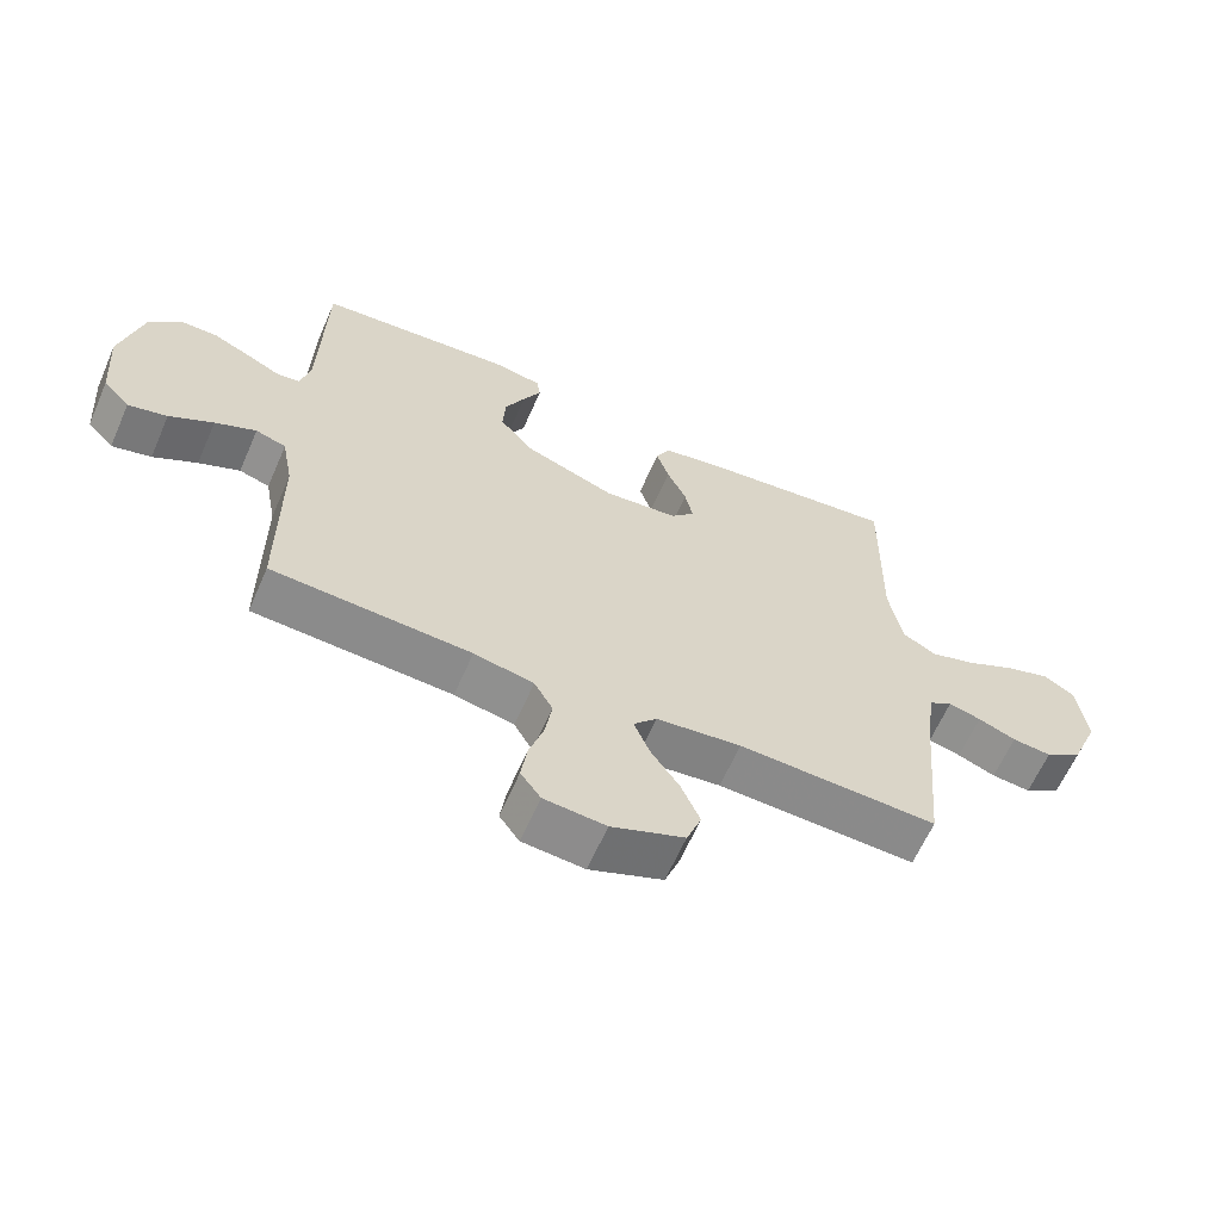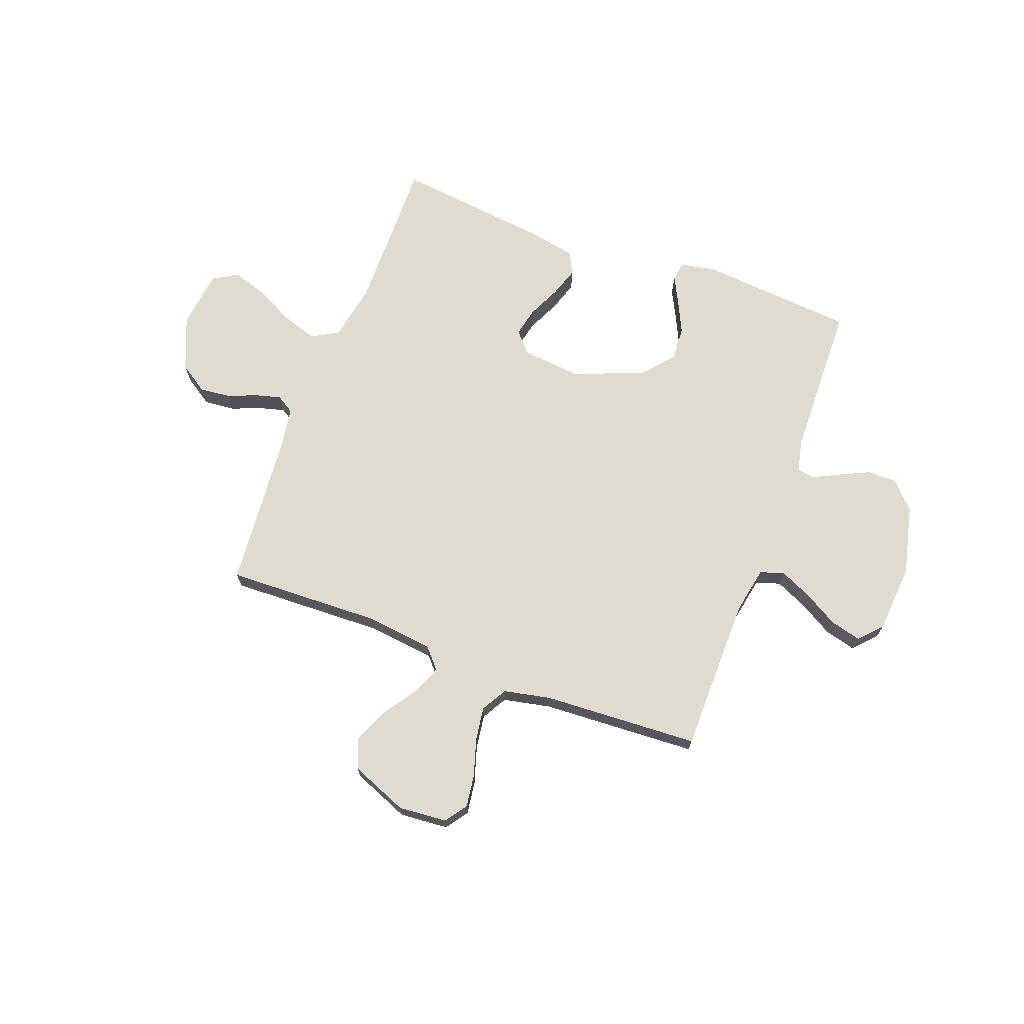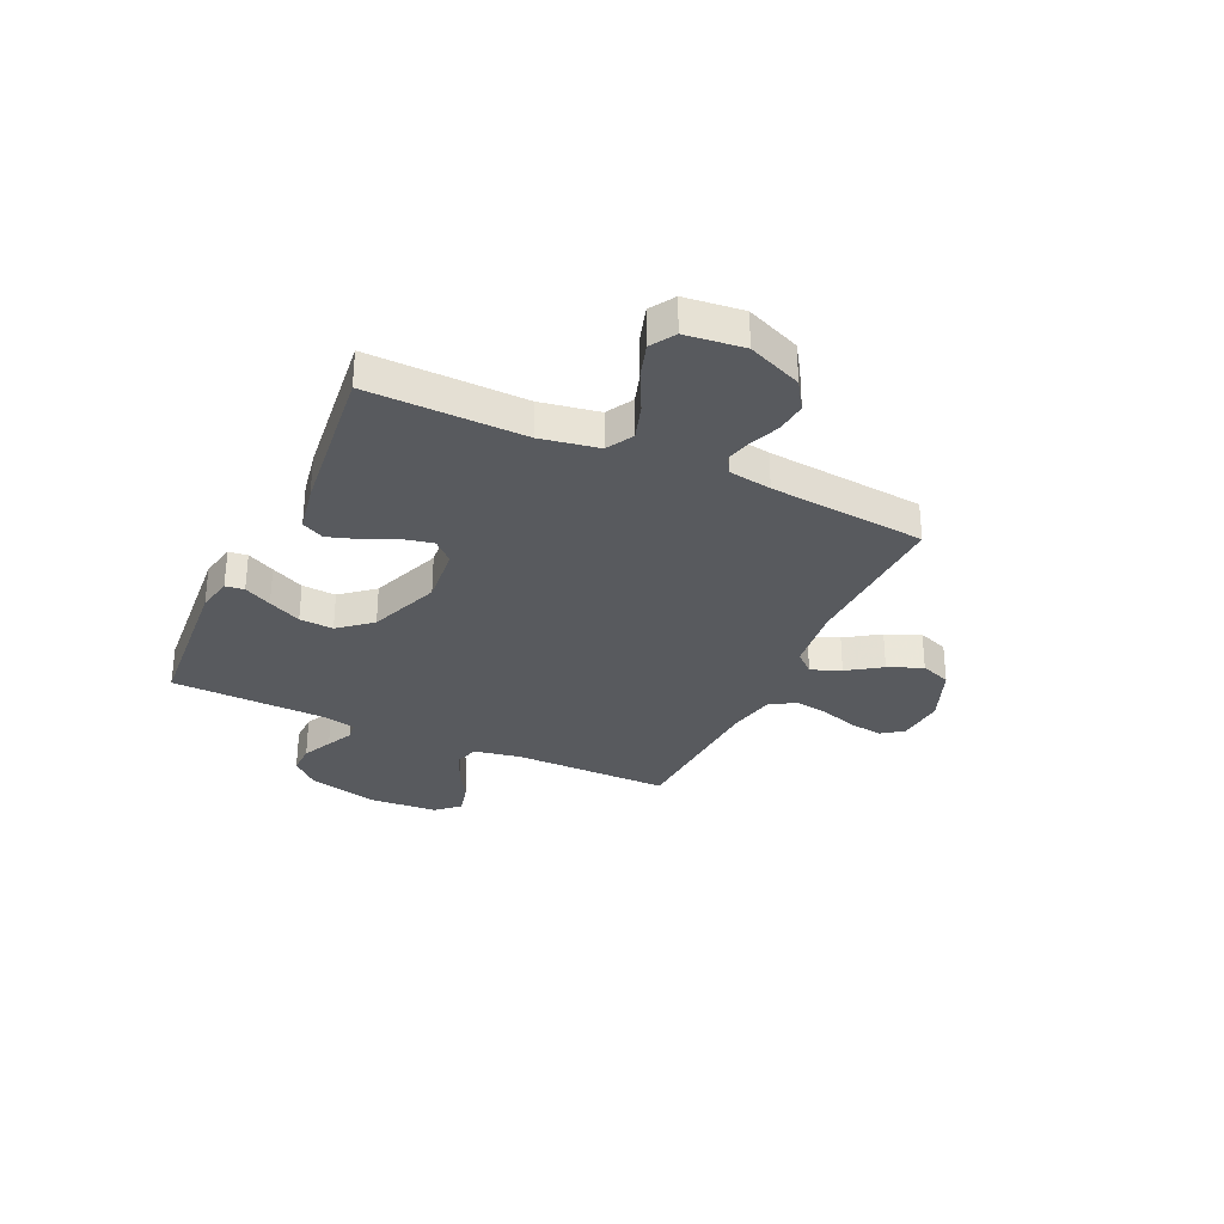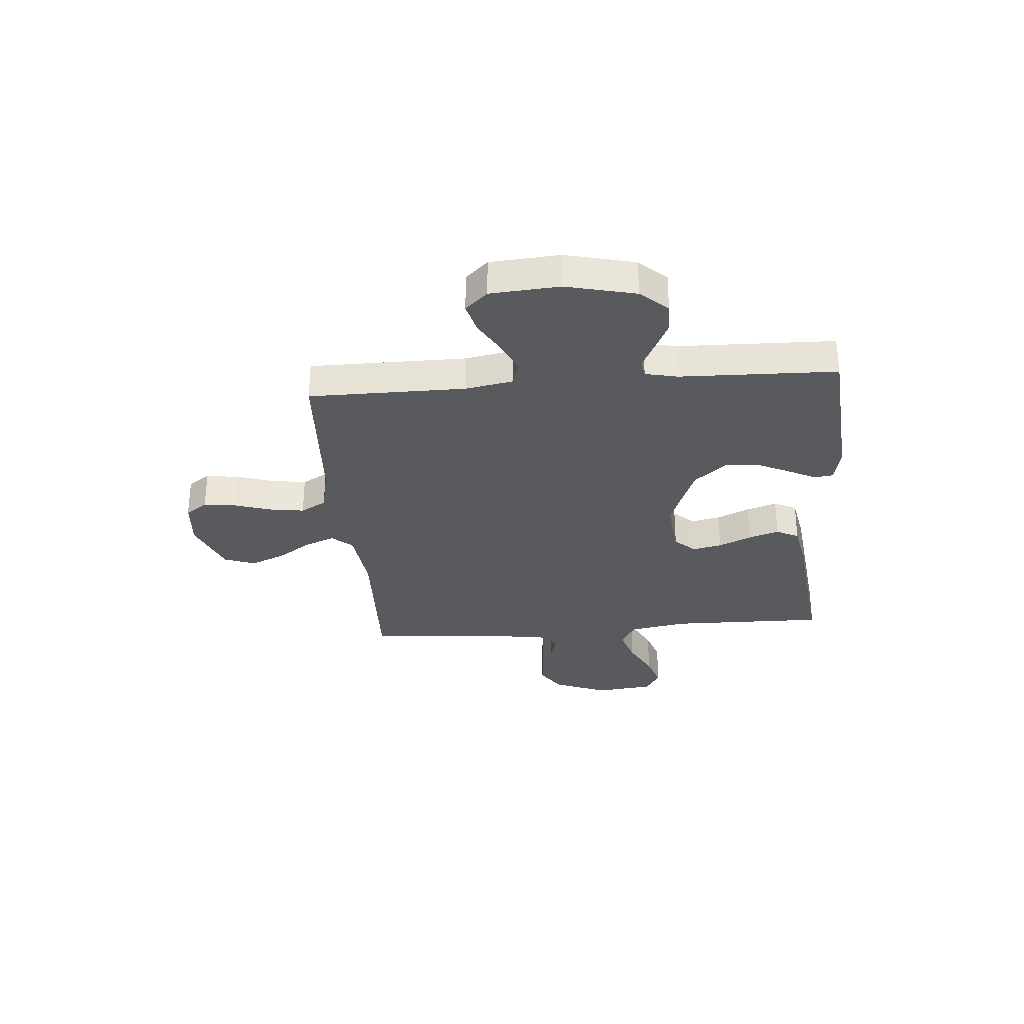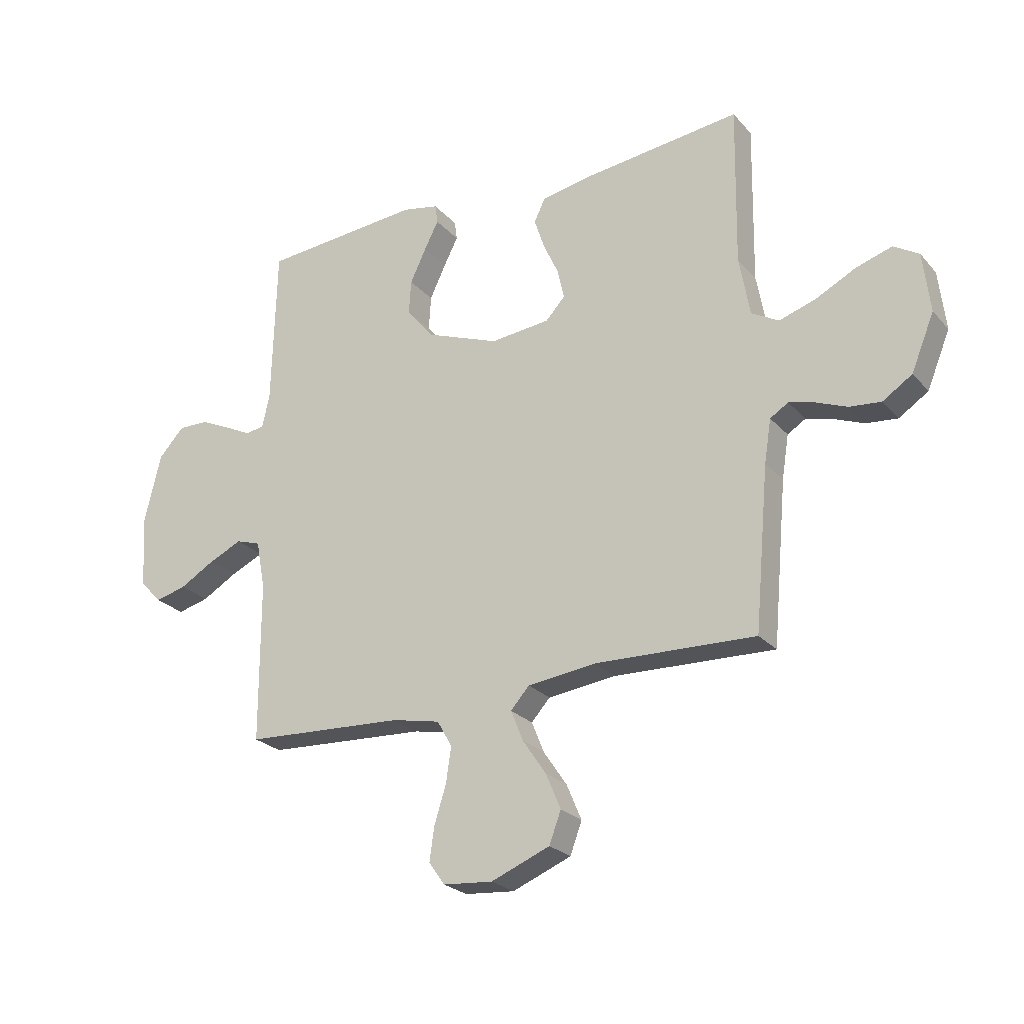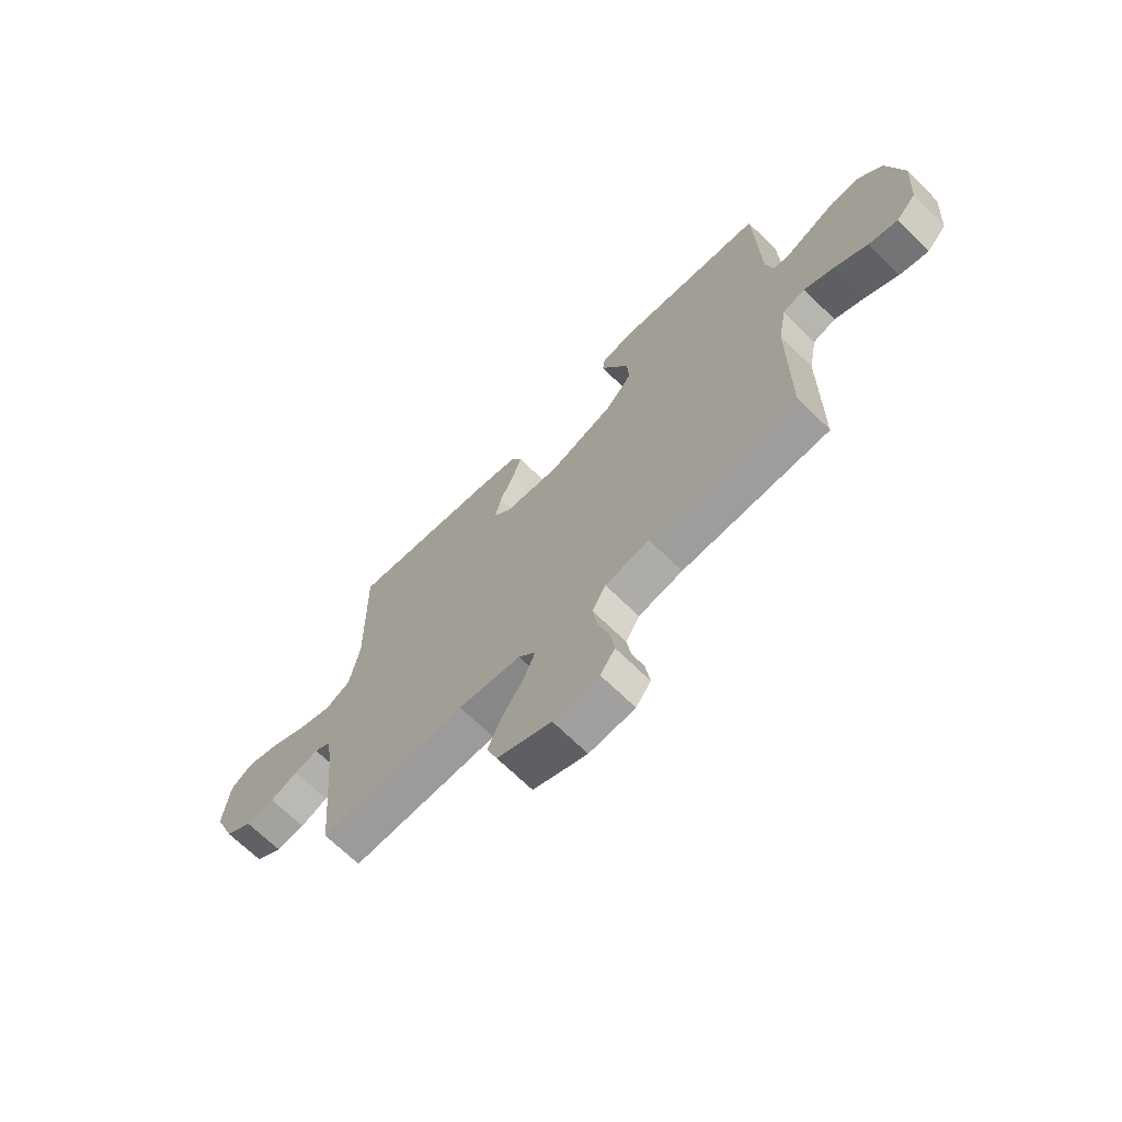
<metadata>
{"format":"obj","ext":"obj","renderer":"f3d","projection":"perspective","resolution":1024,"background":"white","views":[{"elev":-63.0,"azim":-23.6,"up":"+Z"},{"elev":69.9,"azim":-159.3,"up":"+Y"},{"elev":-31.1,"azim":65.1,"up":"+Y"},{"elev":-30.8,"azim":-85.3,"up":"+Y"},{"elev":-24.5,"azim":30.8,"up":"+Z"},{"elev":-68.0,"azim":-134.7,"up":"+Z"}]}
</metadata>
<code>
v 0.5 0.07 -0.5
v 0.2 0.07 -0.489
v 0.072 0.07 -0.504
v 0.037 0.07 -0.543
v 0.06 0.07 -0.6
v 0.104 0.07 -0.665
v 0.132 0.07 -0.731
v 0.11 0.07 -0.79
v 0 0.07 -0.834
v -0.093 0.07 -0.826
v -0.123 0.07 -0.784
v -0.114 0.07 -0.721
v -0.092 0.07 -0.651
v -0.082 0.07 -0.585
v -0.11 0.07 -0.536
v -0.2 0.07 -0.517
v -0.5 0.07 -0.5
v -0.501 0.07 -0.2
v -0.518 0.07 -0.109
v -0.564 0.07 -0.094
v -0.626 0.07 -0.122
v -0.692 0.07 -0.16
v -0.751 0.07 -0.175
v -0.791 0.07 -0.132
v -0.801 0.07 0
v -0.769 0.07 0.134
v -0.721 0.07 0.186
v -0.664 0.07 0.185
v -0.607 0.07 0.158
v -0.557 0.07 0.133
v -0.522 0.07 0.138
v -0.508 0.07 0.2
v -0.5 0.07 0.5
v -0.2 0.07 0.524
v -0.132 0.07 0.51
v -0.127 0.07 0.474
v -0.154 0.07 0.421
v -0.184 0.07 0.358
v -0.188 0.07 0.293
v -0.136 0.07 0.231
v 0 0.07 0.179
v 0.112 0.07 0.19
v 0.148 0.07 0.229
v 0.136 0.07 0.285
v 0.107 0.07 0.348
v 0.088 0.07 0.406
v 0.109 0.07 0.449
v 0.2 0.07 0.466
v 0.5 0.07 0.5
v 0.495 0.07 0.2
v 0.515 0.07 0.089
v 0.566 0.07 0.06
v 0.635 0.07 0.082
v 0.71 0.07 0.12
v 0.777 0.07 0.141
v 0.824 0.07 0.112
v 0.837 0.07 0
v 0.794 0.07 -0.104
v 0.739 0.07 -0.14
v 0.68 0.07 -0.134
v 0.623 0.07 -0.111
v 0.574 0.07 -0.098
v 0.54 0.07 -0.119
v 0.527 0.07 -0.2
v 0.5 0 -0.5
v 0.2 0 -0.489
v 0.072 0 -0.504
v 0.037 0 -0.543
v 0.06 0 -0.6
v 0.104 0 -0.665
v 0.132 0 -0.731
v 0.11 0 -0.79
v 0 0 -0.834
v -0.093 0 -0.826
v -0.123 0 -0.784
v -0.114 0 -0.721
v -0.092 0 -0.651
v -0.082 0 -0.585
v -0.11 0 -0.536
v -0.2 0 -0.517
v -0.5 0 -0.5
v -0.501 0 -0.2
v -0.518 0 -0.109
v -0.564 0 -0.094
v -0.626 0 -0.122
v -0.692 0 -0.16
v -0.751 0 -0.175
v -0.791 0 -0.132
v -0.801 0 0
v -0.769 0 0.134
v -0.721 0 0.186
v -0.664 0 0.185
v -0.607 0 0.158
v -0.557 0 0.133
v -0.522 0 0.138
v -0.508 0 0.2
v -0.5 0 0.5
v -0.2 0 0.524
v -0.132 0 0.51
v -0.127 0 0.474
v -0.154 0 0.421
v -0.184 0 0.358
v -0.188 0 0.293
v -0.136 0 0.231
v 0 0 0.179
v 0.112 0 0.19
v 0.148 0 0.229
v 0.136 0 0.285
v 0.107 0 0.348
v 0.088 0 0.406
v 0.109 0 0.449
v 0.2 0 0.466
v 0.5 0 0.5
v 0.495 0 0.2
v 0.515 0 0.089
v 0.566 0 0.06
v 0.635 0 0.082
v 0.71 0 0.12
v 0.777 0 0.141
v 0.824 0 0.112
v 0.837 0 0
v 0.794 0 -0.104
v 0.739 0 -0.14
v 0.68 0 -0.134
v 0.623 0 -0.111
v 0.574 0 -0.098
v 0.54 0 -0.119
v 0.527 0 -0.2
f 59 60 61
f 58 59 61
f 57 58 61
f 56 57 61
f 55 56 61
f 54 55 61
f 53 54 61
f 52 53 61 62
f 51 52 62 63
f 48 49 50
f 47 48 50
f 46 47 50
f 45 46 50
f 44 45 50
f 51 63 64
f 50 51 64
f 44 50 64
f 43 44 64
f 35 36 37
f 34 35 37
f 33 34 37
f 32 33 37
f 31 32 37 38
f 28 29 30
f 27 28 30
f 26 27 30
f 25 26 30
f 24 25 30
f 23 24 30
f 22 23 30
f 21 22 30
f 20 21 30 31
f 31 38 39
f 20 31 39
f 19 20 39
f 16 17 18
f 19 39 40
f 18 19 40
f 16 18 40
f 15 16 40
f 11 12 13
f 10 11 13
f 9 10 13
f 8 9 13
f 7 8 13
f 6 7 13
f 5 6 13
f 4 5 13 14
f 64 1 2
f 43 64 2
f 42 43 2
f 15 40 41
f 14 15 41
f 4 14 41
f 3 4 41
f 2 3 41 42
f 125 124 123
f 125 123 122
f 125 122 121
f 125 121 120
f 125 120 119
f 125 119 118
f 125 118 117
f 126 125 117 116
f 127 126 116 115
f 114 113 112
f 114 112 111
f 114 111 110
f 114 110 109
f 114 109 108
f 128 127 115
f 128 115 114
f 128 114 108
f 128 108 107
f 101 100 99
f 101 99 98
f 101 98 97
f 101 97 96
f 102 101 96 95
f 94 93 92
f 94 92 91
f 94 91 90
f 94 90 89
f 94 89 88
f 94 88 87
f 94 87 86
f 94 86 85
f 95 94 85 84
f 103 102 95
f 103 95 84
f 103 84 83
f 82 81 80
f 104 103 83
f 104 83 82
f 104 82 80
f 104 80 79
f 77 76 75
f 77 75 74
f 77 74 73
f 77 73 72
f 77 72 71
f 77 71 70
f 77 70 69
f 78 77 69 68
f 66 65 128
f 66 128 107
f 66 107 106
f 105 104 79
f 105 79 78
f 105 78 68
f 105 68 67
f 106 105 67 66
f 1 65 66 2
f 2 66 67 3
f 3 67 68 4
f 4 68 69 5
f 5 69 70 6
f 6 70 71 7
f 7 71 72 8
f 8 72 73 9
f 9 73 74 10
f 10 74 75 11
f 11 75 76 12
f 12 76 77 13
f 13 77 78 14
f 14 78 79 15
f 15 79 80 16
f 16 80 81 17
f 17 81 82 18
f 18 82 83 19
f 19 83 84 20
f 20 84 85 21
f 21 85 86 22
f 22 86 87 23
f 23 87 88 24
f 24 88 89 25
f 25 89 90 26
f 26 90 91 27
f 27 91 92 28
f 28 92 93 29
f 29 93 94 30
f 30 94 95 31
f 31 95 96 32
f 32 96 97 33
f 33 97 98 34
f 34 98 99 35
f 35 99 100 36
f 36 100 101 37
f 37 101 102 38
f 38 102 103 39
f 39 103 104 40
f 40 104 105 41
f 41 105 106 42
f 42 106 107 43
f 43 107 108 44
f 44 108 109 45
f 45 109 110 46
f 46 110 111 47
f 47 111 112 48
f 48 112 113 49
f 49 113 114 50
f 50 114 115 51
f 51 115 116 52
f 52 116 117 53
f 53 117 118 54
f 54 118 119 55
f 55 119 120 56
f 56 120 121 57
f 57 121 122 58
f 58 122 123 59
f 59 123 124 60
f 60 124 125 61
f 61 125 126 62
f 62 126 127 63
f 63 127 128 64
f 64 128 65 1

</code>
